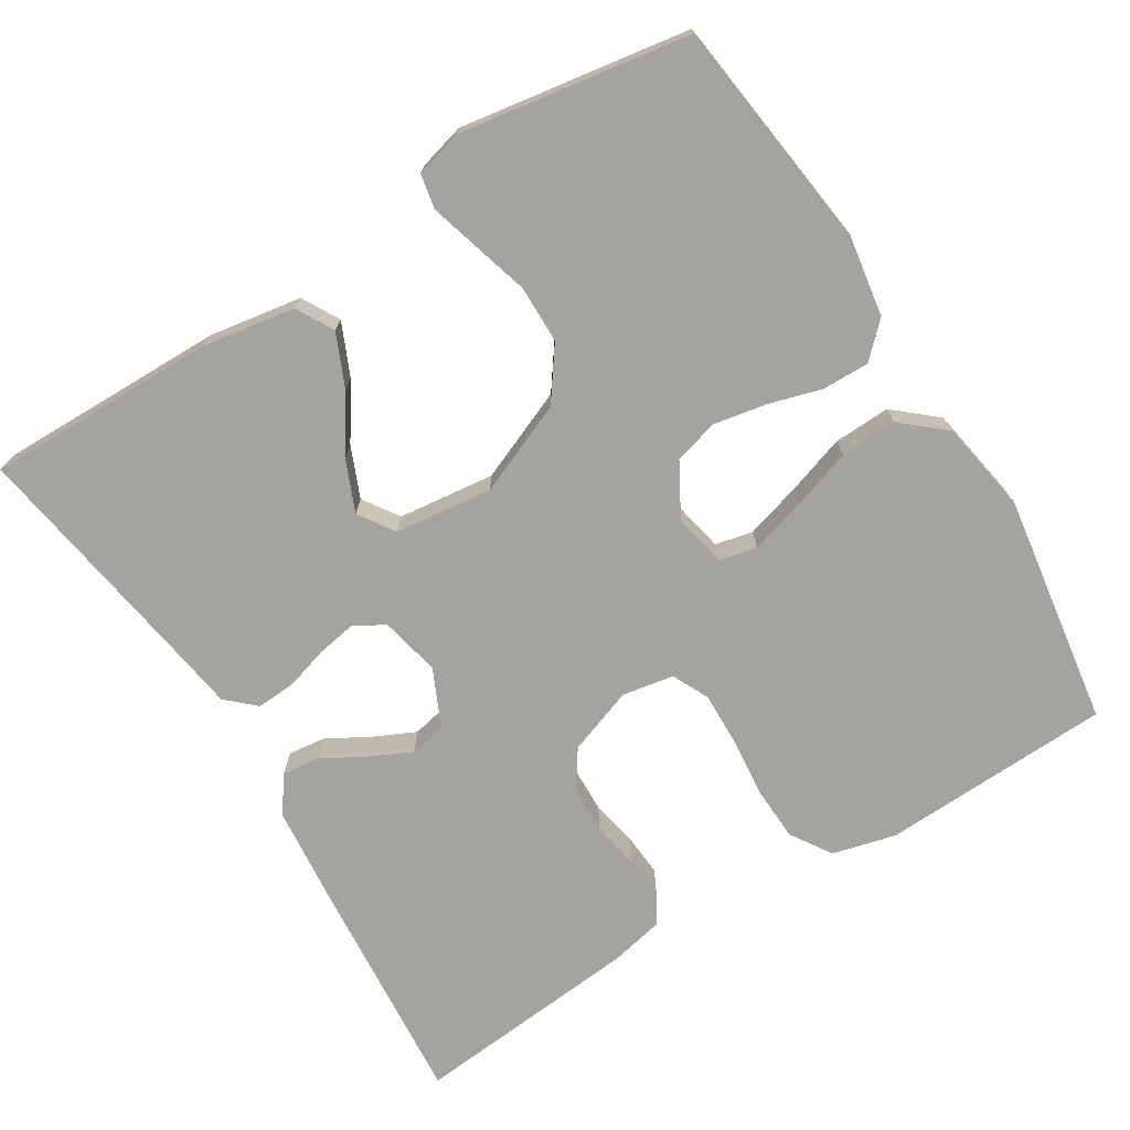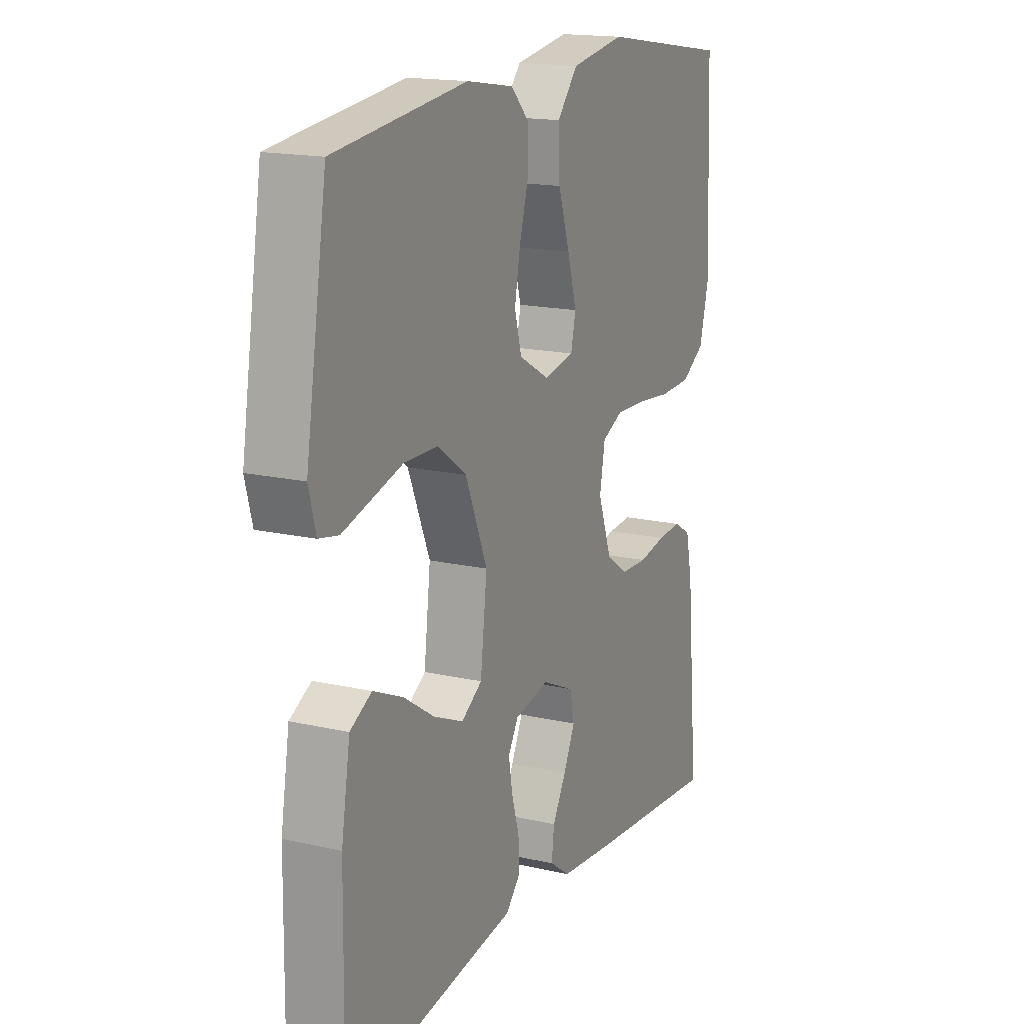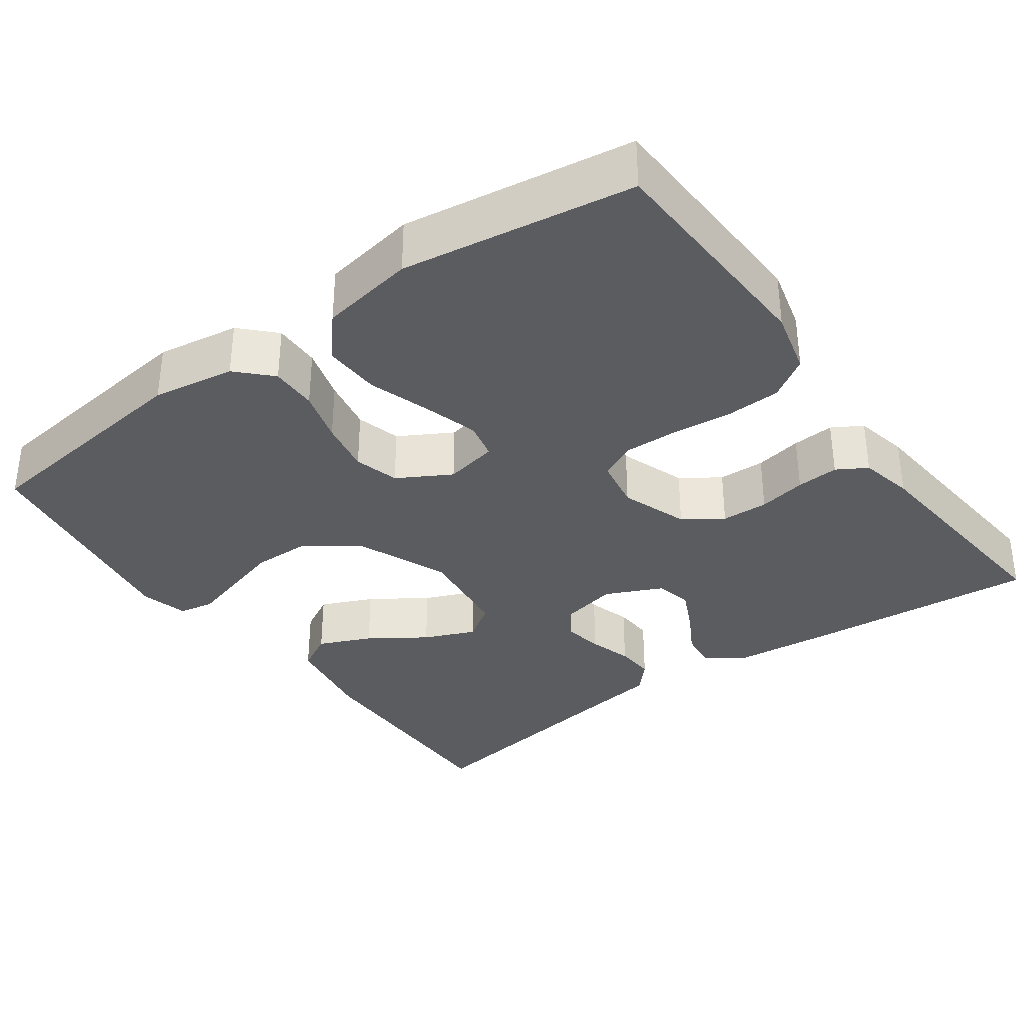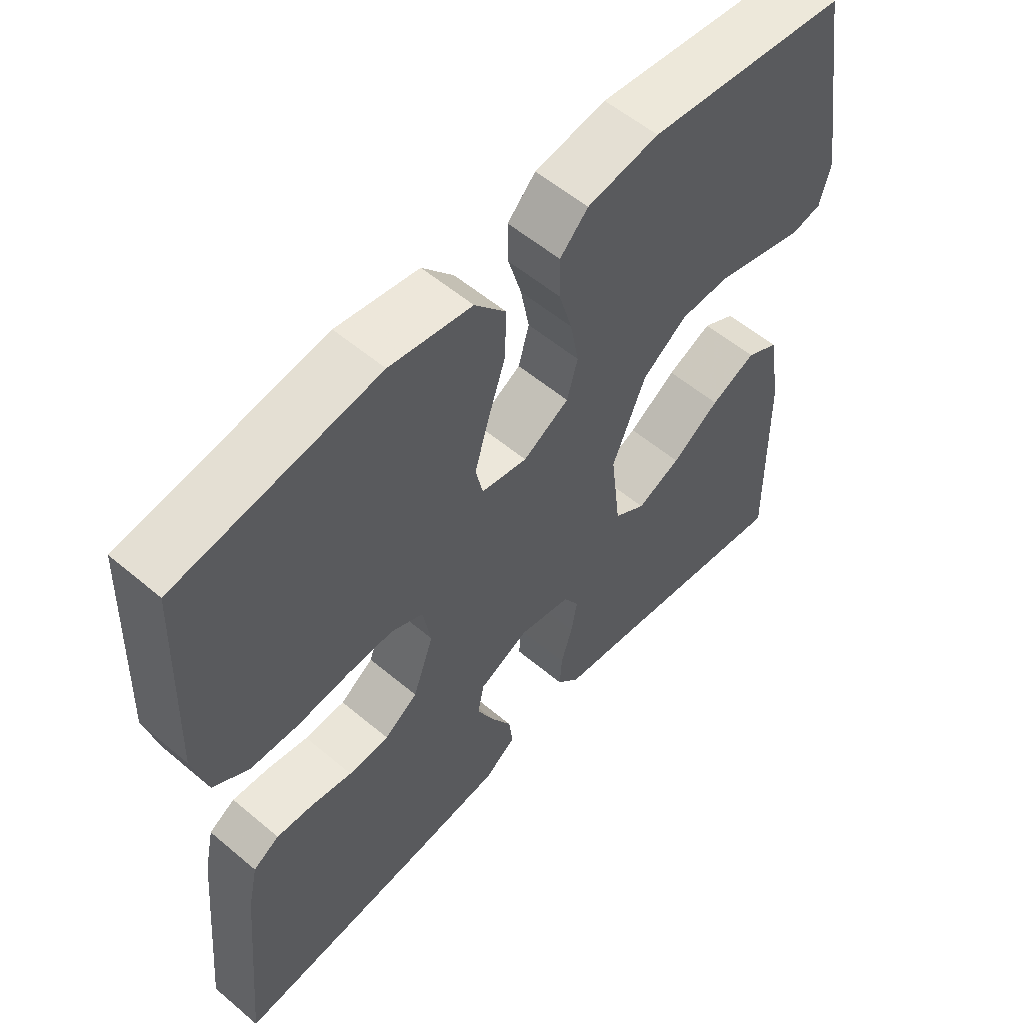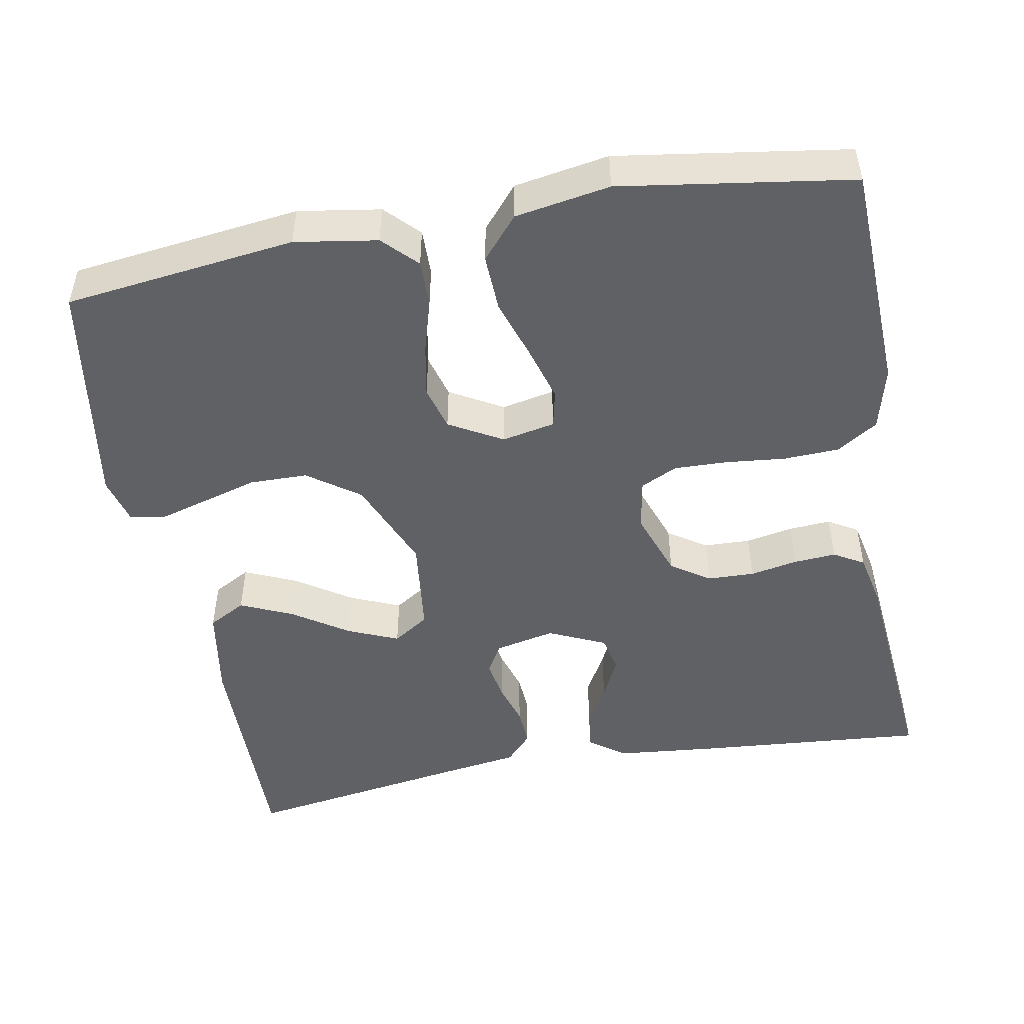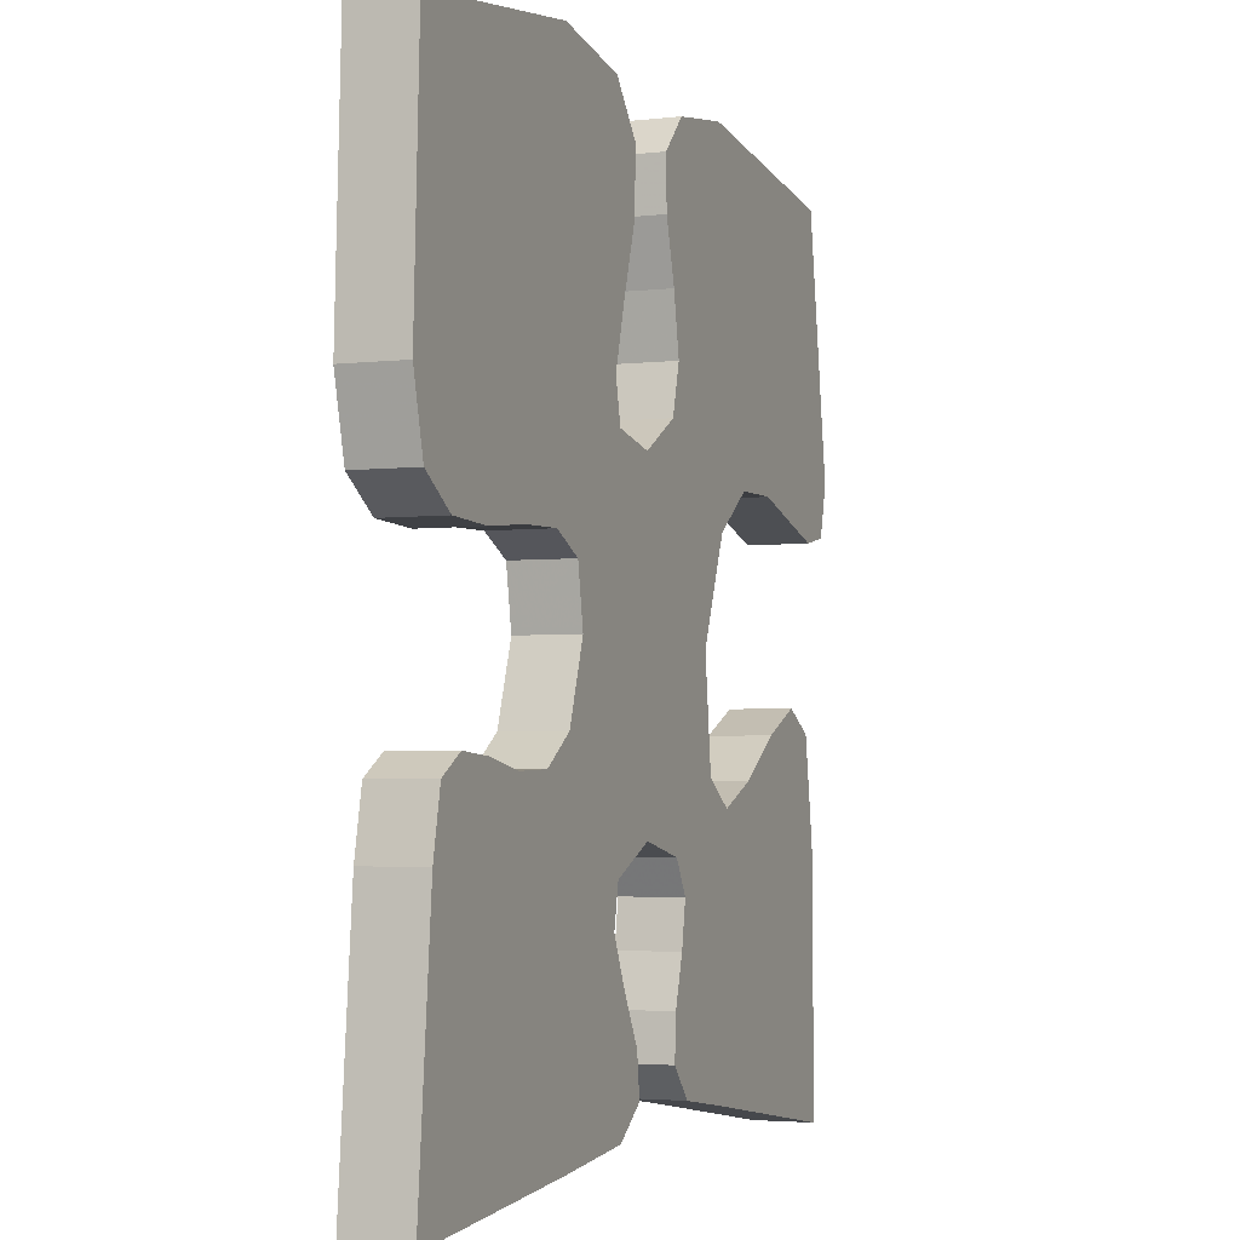
<metadata>
{"format":"obj","ext":"obj","renderer":"f3d","projection":"perspective","resolution":1024,"background":"white","views":[{"elev":-72.9,"azim":-58.2,"up":"+Y"},{"elev":16.6,"azim":-64.9,"up":"+Z"},{"elev":-34.6,"azim":35.8,"up":"+Y"},{"elev":56.3,"azim":131.4,"up":"+Z"},{"elev":-48.9,"azim":10.4,"up":"+Y"},{"elev":-3.2,"azim":111.7,"up":"+Z"}]}
</metadata>
<code>
v 0.5 0.07 -0.5
v 0.2 0.07 -0.475
v 0.068 0.07 -0.462
v 0.021 0.07 -0.428
v 0.027 0.07 -0.379
v 0.058 0.07 -0.324
v 0.084 0.07 -0.269
v 0.074 0.07 -0.221
v 0 0.07 -0.187
v -0.078 0.07 -0.204
v -0.101 0.07 -0.243
v -0.092 0.07 -0.295
v -0.075 0.07 -0.351
v -0.072 0.07 -0.402
v -0.106 0.07 -0.439
v -0.2 0.07 -0.453
v -0.5 0.07 -0.5
v -0.496 0.07 -0.2
v -0.476 0.07 -0.079
v -0.427 0.07 -0.052
v -0.359 0.07 -0.082
v -0.287 0.07 -0.13
v -0.221 0.07 -0.158
v -0.174 0.07 -0.127
v -0.159 0.07 0
v -0.209 0.07 0.12
v -0.276 0.07 0.168
v -0.351 0.07 0.169
v -0.424 0.07 0.148
v -0.487 0.07 0.13
v -0.532 0.07 0.139
v -0.548 0.07 0.2
v -0.5 0.07 0.5
v -0.2 0.07 0.537
v -0.093 0.07 0.52
v -0.051 0.07 0.477
v -0.052 0.07 0.416
v -0.072 0.07 0.347
v -0.085 0.07 0.278
v -0.069 0.07 0.22
v 0 0.07 0.181
v 0.069 0.07 0.195
v 0.08 0.07 0.244
v 0.059 0.07 0.316
v 0.033 0.07 0.395
v 0.03 0.07 0.469
v 0.077 0.07 0.524
v 0.2 0.07 0.545
v 0.5 0.07 0.5
v 0.512 0.07 0.2
v 0.491 0.07 0.117
v 0.438 0.07 0.083
v 0.366 0.07 0.08
v 0.288 0.07 0.088
v 0.219 0.07 0.09
v 0.171 0.07 0.067
v 0.159 0.07 0
v 0.19 0.07 -0.087
v 0.24 0.07 -0.121
v 0.301 0.07 -0.123
v 0.363 0.07 -0.111
v 0.418 0.07 -0.107
v 0.457 0.07 -0.13
v 0.472 0.07 -0.2
v 0.5 0 -0.5
v 0.2 0 -0.475
v 0.068 0 -0.462
v 0.021 0 -0.428
v 0.027 0 -0.379
v 0.058 0 -0.324
v 0.084 0 -0.269
v 0.074 0 -0.221
v 0 0 -0.187
v -0.078 0 -0.204
v -0.101 0 -0.243
v -0.092 0 -0.295
v -0.075 0 -0.351
v -0.072 0 -0.402
v -0.106 0 -0.439
v -0.2 0 -0.453
v -0.5 0 -0.5
v -0.496 0 -0.2
v -0.476 0 -0.079
v -0.427 0 -0.052
v -0.359 0 -0.082
v -0.287 0 -0.13
v -0.221 0 -0.158
v -0.174 0 -0.127
v -0.159 0 0
v -0.209 0 0.12
v -0.276 0 0.168
v -0.351 0 0.169
v -0.424 0 0.148
v -0.487 0 0.13
v -0.532 0 0.139
v -0.548 0 0.2
v -0.5 0 0.5
v -0.2 0 0.537
v -0.093 0 0.52
v -0.051 0 0.477
v -0.052 0 0.416
v -0.072 0 0.347
v -0.085 0 0.278
v -0.069 0 0.22
v 0 0 0.181
v 0.069 0 0.195
v 0.08 0 0.244
v 0.059 0 0.316
v 0.033 0 0.395
v 0.03 0 0.469
v 0.077 0 0.524
v 0.2 0 0.545
v 0.5 0 0.5
v 0.512 0 0.2
v 0.491 0 0.117
v 0.438 0 0.083
v 0.366 0 0.08
v 0.288 0 0.088
v 0.219 0 0.09
v 0.171 0 0.067
v 0.159 0 0
v 0.19 0 -0.087
v 0.24 0 -0.121
v 0.301 0 -0.123
v 0.363 0 -0.111
v 0.418 0 -0.107
v 0.457 0 -0.13
v 0.472 0 -0.2
f 4 5 6
f 3 4 6
f 2 3 6
f 1 2 6
f 64 1 6
f 63 64 6
f 62 63 6
f 61 62 6
f 60 61 6
f 59 60 6 7
f 58 59 7 8
f 57 58 8 9
f 56 57 9 10
f 52 53 54
f 51 52 54
f 50 51 54
f 49 50 54
f 48 49 54
f 47 48 54
f 46 47 54
f 45 46 54
f 44 45 54
f 43 44 54 55
f 42 43 55 56
f 36 37 38
f 35 36 38
f 34 35 38
f 33 34 38
f 32 33 38
f 31 32 38
f 30 31 38
f 29 30 38
f 28 29 38
f 27 28 38 39
f 26 27 39 40
f 20 21 22
f 19 20 22
f 18 19 22
f 17 18 22
f 16 17 22
f 16 22 23
f 15 16 23
f 14 15 23
f 13 14 23
f 12 13 23
f 11 12 23 24
f 41 42 56 10
f 25 26 40 41
f 24 25 41
f 11 24 41
f 10 11 41
f 70 69 68
f 70 68 67
f 70 67 66
f 70 66 65
f 70 65 128
f 70 128 127
f 70 127 126
f 70 126 125
f 70 125 124
f 71 70 124 123
f 72 71 123 122
f 73 72 122 121
f 74 73 121 120
f 118 117 116
f 118 116 115
f 118 115 114
f 118 114 113
f 118 113 112
f 118 112 111
f 118 111 110
f 118 110 109
f 118 109 108
f 119 118 108 107
f 120 119 107 106
f 102 101 100
f 102 100 99
f 102 99 98
f 102 98 97
f 102 97 96
f 102 96 95
f 102 95 94
f 102 94 93
f 102 93 92
f 103 102 92 91
f 104 103 91 90
f 86 85 84
f 86 84 83
f 86 83 82
f 86 82 81
f 86 81 80
f 87 86 80
f 87 80 79
f 87 79 78
f 87 78 77
f 87 77 76
f 88 87 76 75
f 74 120 106 105
f 105 104 90 89
f 105 89 88
f 105 88 75
f 105 75 74
f 1 65 66 2
f 2 66 67 3
f 3 67 68 4
f 4 68 69 5
f 5 69 70 6
f 6 70 71 7
f 7 71 72 8
f 8 72 73 9
f 9 73 74 10
f 10 74 75 11
f 11 75 76 12
f 12 76 77 13
f 13 77 78 14
f 14 78 79 15
f 15 79 80 16
f 16 80 81 17
f 17 81 82 18
f 18 82 83 19
f 19 83 84 20
f 20 84 85 21
f 21 85 86 22
f 22 86 87 23
f 23 87 88 24
f 24 88 89 25
f 25 89 90 26
f 26 90 91 27
f 27 91 92 28
f 28 92 93 29
f 29 93 94 30
f 30 94 95 31
f 31 95 96 32
f 32 96 97 33
f 33 97 98 34
f 34 98 99 35
f 35 99 100 36
f 36 100 101 37
f 37 101 102 38
f 38 102 103 39
f 39 103 104 40
f 40 104 105 41
f 41 105 106 42
f 42 106 107 43
f 43 107 108 44
f 44 108 109 45
f 45 109 110 46
f 46 110 111 47
f 47 111 112 48
f 48 112 113 49
f 49 113 114 50
f 50 114 115 51
f 51 115 116 52
f 52 116 117 53
f 53 117 118 54
f 54 118 119 55
f 55 119 120 56
f 56 120 121 57
f 57 121 122 58
f 58 122 123 59
f 59 123 124 60
f 60 124 125 61
f 61 125 126 62
f 62 126 127 63
f 63 127 128 64
f 64 128 65 1

</code>
